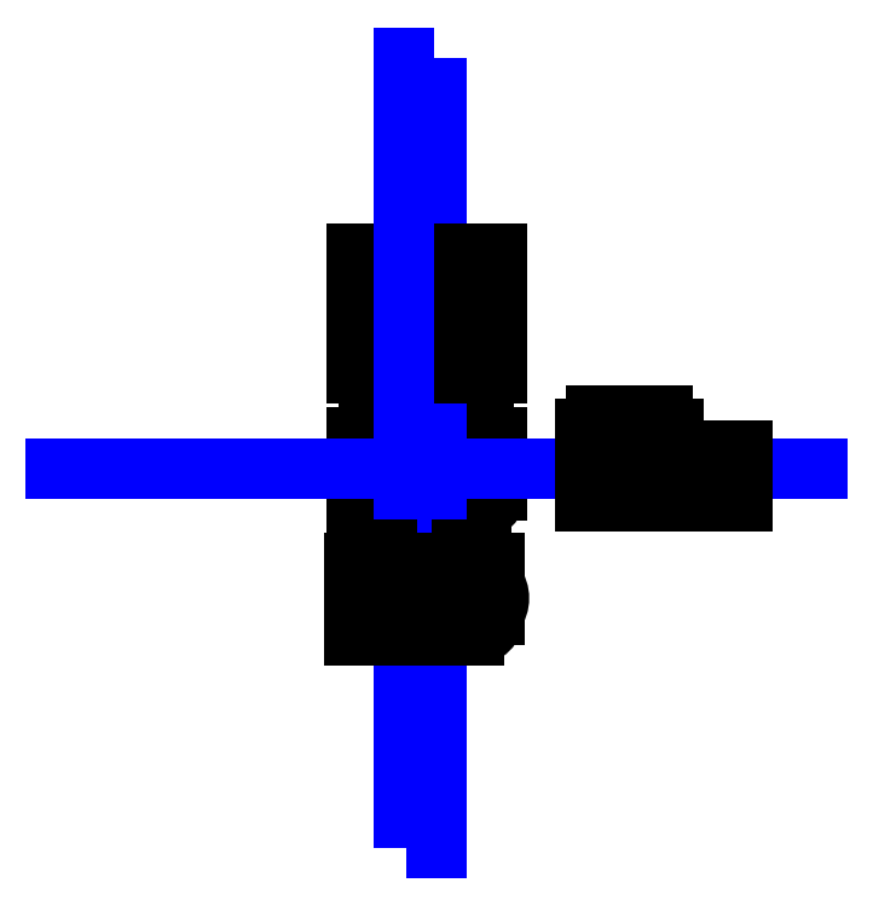
<metadata>
{"format":"dxf","ext":"dxf","renderer":"ezdxf+matplotlib","layout":"modelspace","background":"white","min_lineweight":24,"dpi":150}
</metadata>
<code>
0
SECTION
2
ENTITIES
0
ARC
8
01 Back
10
224.5
20
90.86
30
0
40
8
50
270
51
0
0
LINE
8
01 Back
10
190.5
20
82.86
30
0
11
190.5
21
92.66
31
0
0
LINE
8
01 Back
10
190.5
20
92.66
30
0
11
203.5
21
92.66
31
0
0
LINE
8
01 Back
10
203.5
20
92.66
30
0
11
203.5
21
82.86
31
0
0
LINE
8
01 Back
10
218.3
20
82.86
30
0
11
224.5
21
82.86
31
0
0
LINE
8
01 Back
10
218.3
20
90.86
30
0
11
218.3
21
82.86
31
0
0
LINE
8
01 Back
10
203.5
20
82.86
30
0
11
216.2
21
82.86
31
0
0
LINE
8
01 Back
10
216.2
20
82.86
30
0
11
216.2
21
90.86
31
0
0
LINE
8
01 Back
10
216.2
20
90.86
30
0
11
218.3
21
90.86
31
0
0
ARC
8
01 Back
10
224.5
20
97.74
30
0
40
10
50
323.1
51
36.87
0
LINE
8
01 Back
10
232.5
20
90.86
30
0
11
232.5
21
91.74
31
0
0
INSERT
8
01 Back
2
m3-t-slot
10
195.5
20
112.1
30
0
50
180
44
1
45
1
0
LINE
8
01 Back
10
189.5
20
112.1
30
0
11
194
21
112.1
31
0
0
LINE
8
01 Back
10
197
20
112.1
30
0
11
219.5
21
112.1
31
0
0
LINE
8
01 Back
10
176.5
20
112.1
30
0
11
181.5
21
112.1
31
0
0
LINE
8
01 Back
10
232.5
20
103.7
30
0
11
232.5
21
112.1
31
0
0
LINE
8
01 Back
10
227.5
20
112.1
30
0
11
232.5
21
112.1
31
0
0
CIRCLE
8
01 Back
10
208.5
20
99.86
30
0
40
1.5
0
LINE
8
01 Back
10
189.5
20
117.1
30
0
11
189.5
21
112.1
31
0
0
LINE
8
01 Back
10
181.5
20
112.1
30
0
11
181.5
21
117.1
31
0
0
LINE
8
01 Back
10
227.5
20
117.1
30
0
11
227.5
21
112.1
31
0
0
LINE
8
01 Back
10
219.5
20
112.1
30
0
11
219.5
21
117.1
31
0
0
LINE
8
01 Back
10
181.5
20
117.1
30
0
11
189.5
21
117.1
31
0
0
LINE
8
01 Back
10
219.5
20
117.1
30
0
11
227.5
21
117.1
31
0
0
CIRCLE
8
01 Back
10
184.5
20
97.74
30
0
40
4.78
0
CIRCLE
8
01 Back
10
224.5
20
97.74
30
0
40
4.78
0
LINE
8
01 Back
10
176.5
20
112.1
30
0
11
176.5
21
82.86
31
0
0
LINE
8
01 Back
10
176.5
20
82.86
30
0
11
190.5
21
82.86
31
0
0
LINE
8
Drawings
10
208.5
20
-52.54
30
0
11
208.5
21
252.3
31
0
0
CIRCLE
8
0
10
208.5
20
162
30
0
40
1.5
0
LINE
8
0
10
206
20
148.6
30
0
11
206
21
156.6
31
0
0
LINE
8
0
10
211
20
148.6
30
0
11
206
21
148.6
31
0
0
LINE
8
0
10
211
20
156.6
30
0
11
211
21
148.6
31
0
0
LINE
8
0
10
206
20
156.6
30
0
11
211
21
156.6
31
0
0
LINE
8
0
10
211
20
167.4
30
0
11
206
21
167.4
31
0
0
LINE
8
0
10
206
20
167.4
30
0
11
206
21
175.4
31
0
0
LINE
8
0
10
206
20
175.4
30
0
11
211
21
175.4
31
0
0
LINE
8
0
10
211
20
175.4
30
0
11
211
21
167.4
31
0
0
INSERT
8
0
2
magnet_hole
10
227.5
20
167.4
30
0
50
360
44
1
45
1
0
INSERT
8
0
2
magnet_hole
10
227.5
20
156.6
30
0
50
360
44
1
45
1
0
INSERT
8
0
2
magnet_hole
10
195.5
20
162
30
0
50
360
44
1
45
1
0
INSERT
8
0
2
magnet_hole
10
181.5
20
167.4
30
0
50
360
44
1
45
1
0
INSERT
8
0
2
magnet_hole
10
181.5
20
156.6
30
0
50
360
44
1
45
1
0
CIRCLE
8
0
10
195.5
20
182.1
30
0
40
1.5
0
LINE
8
0
10
181.5
20
179.6
30
0
11
181.5
21
184.6
31
0
0
LINE
8
0
10
189.5
20
179.6
30
0
11
181.5
21
179.6
31
0
0
LINE
8
0
10
189.5
20
184.6
30
0
11
189.5
21
179.6
31
0
0
LINE
8
0
10
181.5
20
184.6
30
0
11
189.5
21
184.6
31
0
0
LINE
8
0
10
219.5
20
179.6
30
0
11
219.5
21
184.6
31
0
0
LINE
8
0
10
227.5
20
179.6
30
0
11
219.5
21
179.6
31
0
0
LINE
8
0
10
227.5
20
184.6
30
0
11
227.5
21
179.6
31
0
0
LINE
8
0
10
219.5
20
184.6
30
0
11
227.5
21
184.6
31
0
0
LINE
8
0
10
176.5
20
186
30
0
11
232.5
21
186
31
0
0
CIRCLE
8
0
10
195.5
20
141.9
30
0
40
1.5
0
LINE
8
0
10
181.5
20
139.4
30
0
11
181.5
21
144.4
31
0
0
LINE
8
0
10
189.5
20
139.4
30
0
11
181.5
21
139.4
31
0
0
LINE
8
0
10
181.5
20
144.4
30
0
11
189.5
21
144.4
31
0
0
LINE
8
0
10
189.5
20
144.4
30
0
11
189.5
21
139.4
31
0
0
LINE
8
0
10
219.5
20
139.4
30
0
11
219.5
21
144.4
31
0
0
LINE
8
0
10
227.5
20
139.4
30
0
11
219.5
21
139.4
31
0
0
LINE
8
0
10
219.5
20
144.4
30
0
11
227.5
21
144.4
31
0
0
LINE
8
0
10
227.5
20
144.4
30
0
11
227.5
21
139.4
31
0
0
LINE
8
0
10
176.5
20
138
30
0
11
176.5
21
186
31
0
0
LINE
8
0
10
232.5
20
138
30
0
11
176.5
21
138
31
0
0
LINE
8
0
10
232.5
20
186
30
0
11
232.5
21
138
31
0
0
LINE
8
Drawings
10
195.5
20
-40.26
30
0
11
195.5
21
264.5
31
0
0
ARC
8
0
10
223.5
20
40.88
30
0
40
8
50
270
51
360
0
LINE
8
0
10
189.5
20
32.88
30
0
11
189.5
21
42.68
31
0
0
LINE
8
0
10
189.5
20
42.68
30
0
11
202.5
21
42.68
31
0
0
LINE
8
0
10
202.5
20
42.68
30
0
11
202.5
21
32.88
31
0
0
LINE
8
0
10
217.3
20
32.88
30
0
11
223.5
21
32.88
31
0
0
LINE
8
0
10
217.3
20
40.88
30
0
11
217.3
21
32.88
31
0
0
LINE
8
0
10
202.5
20
32.88
30
0
11
215.2
21
32.88
31
0
0
LINE
8
0
10
215.2
20
32.88
30
0
11
215.2
21
40.88
31
0
0
LINE
8
0
10
215.2
20
40.88
30
0
11
217.3
21
40.88
31
0
0
ARC
8
0
10
223.5
20
47.76
30
0
40
10
50
323.1
51
36.87
0
LINE
8
0
10
231.5
20
40.88
30
0
11
231.5
21
41.76
31
0
0
INSERT
8
0
2
m3-t-slot
10
194.5
20
62.16
30
0
50
180
44
1
45
1
0
LINE
8
0
10
188.5
20
62.16
30
0
11
193
21
62.16
31
0
0
LINE
8
0
10
196
20
62.16
30
0
11
218.5
21
62.16
31
0
0
LINE
8
0
10
231.5
20
53.76
30
0
11
231.5
21
62.16
31
0
0
LINE
8
0
10
226.5
20
62.16
30
0
11
231.5
21
62.16
31
0
0
LINE
8
0
10
175.5
20
62.16
30
0
11
180.5
21
62.16
31
0
0
CIRCLE
8
0
10
208.5
20
49.88
30
0
40
1.5
0
LINE
8
0
10
188.5
20
67.16
30
0
11
188.5
21
62.16
31
0
0
LINE
8
0
10
218.5
20
62.16
30
0
11
218.5
21
67.16
31
0
0
LINE
8
0
10
226.5
20
67.16
30
0
11
226.5
21
62.16
31
0
0
LINE
8
0
10
180.5
20
62.16
30
0
11
180.5
21
67.16
31
0
0
LINE
8
0
10
226.5
20
67.16
30
0
11
218.5
21
67.16
31
0
0
LINE
8
0
10
188.5
20
67.16
30
0
11
180.5
21
67.16
31
0
0
CIRCLE
8
0
10
183.5
20
47.76
30
0
40
4.78
0
CIRCLE
8
0
10
223.5
20
47.76
30
0
40
4.78
0
LINE
8
0
10
175.5
20
62.16
30
0
11
175.5
21
32.88
31
0
0
LINE
8
0
10
175.5
20
32.88
30
0
11
189.5
21
32.88
31
0
0
LINE
8
Drawings
10
56.1
20
99.86
30
0
11
360.9
21
99.86
31
0
0
LINE
8
0
10
285.2
20
88.53
30
0
11
286.1
21
88.53
31
0
0
LINE
8
0
10
287.2
20
88.53
30
0
11
288.1
21
88.53
31
0
0
LINE
8
0
10
283.2
20
88.53
30
0
11
284.1
21
88.53
31
0
0
LINE
8
0
10
291
20
115.8
30
0
11
287.1
21
115.8
31
0
0
LINE
8
0
10
284.1
20
115.8
30
0
11
280.2
21
115.8
31
0
0
LINE
8
0
10
289.2
20
88.53
30
0
11
290.1
21
88.53
31
0
0
LINE
8
0
10
281.2
20
88.53
30
0
11
282.1
21
88.53
31
0
0
CIRCLE
8
0
10
285.6
20
99.86
30
0
40
1.5
0
LINE
8
0
10
291.2
20
88.53
30
0
11
292.1
21
88.53
31
0
0
LINE
8
0
10
279.2
20
88.53
30
0
11
280.1
21
88.53
31
0
0
LINE
8
0
10
292.1
20
88.53
30
0
11
292.1
21
95.03
31
0
0
LINE
8
0
10
291.2
20
95.03
30
0
11
291.2
21
88.53
31
0
0
LINE
8
0
10
290.1
20
88.53
30
0
11
290.1
21
95.03
31
0
0
LINE
8
0
10
289.2
20
95.03
30
0
11
289.2
21
88.53
31
0
0
LINE
8
0
10
288.1
20
88.53
30
0
11
288.1
21
95.03
31
0
0
LINE
8
0
10
287.2
20
95.03
30
0
11
287.2
21
88.53
31
0
0
LINE
8
0
10
286.1
20
88.53
30
0
11
286.1
21
95.03
31
0
0
LINE
8
0
10
285.2
20
95.03
30
0
11
285.2
21
88.53
31
0
0
LINE
8
0
10
284.1
20
88.53
30
0
11
284.1
21
95.03
31
0
0
LINE
8
0
10
283.2
20
95.03
30
0
11
283.2
21
88.53
31
0
0
LINE
8
0
10
282.1
20
88.53
30
0
11
282.1
21
95.03
31
0
0
LINE
8
0
10
281.2
20
95.03
30
0
11
281.2
21
88.53
31
0
0
LINE
8
0
10
280.1
20
88.53
30
0
11
280.1
21
95.03
31
0
0
LINE
8
0
10
279.2
20
95.03
30
0
11
279.2
21
88.53
31
0
0
LINE
8
0
10
292.1
20
95.03
30
0
11
291.2
21
95.03
31
0
0
LINE
8
0
10
290.1
20
95.03
30
0
11
289.2
21
95.03
31
0
0
LINE
8
0
10
288.1
20
95.03
30
0
11
287.2
21
95.03
31
0
0
LINE
8
0
10
286.1
20
95.03
30
0
11
285.2
21
95.03
31
0
0
LINE
8
0
10
284.1
20
95.03
30
0
11
283.2
21
95.03
31
0
0
LINE
8
0
10
282.1
20
95.03
30
0
11
281.2
21
95.03
31
0
0
LINE
8
0
10
280.1
20
95.03
30
0
11
279.2
21
95.03
31
0
0
INSERT
8
0
2
m3-t-slot
10
268
20
103.5
30
0
50
270
44
1
45
1
0
INSERT
8
0
2
m3-t-slot
10
303.2
20
103.5
30
0
50
90
44
1
45
1
0
LINE
8
0
10
303.2
20
86.53
30
0
11
303.2
21
102
31
0
0
LINE
8
0
10
268
20
102
30
0
11
268
21
86.53
31
0
0
LINE
8
0
10
268
20
86.53
30
0
11
303.2
21
86.53
31
0
0
LINE
8
0
10
291
20
120.8
30
0
11
291
21
115.8
31
0
0
LINE
8
0
10
280.2
20
115.8
30
0
11
280.2
21
120.8
31
0
0
LINE
8
0
10
277.2
20
88.53
30
0
11
278.1
21
88.53
31
0
0
LINE
8
0
10
275.2
20
88.53
30
0
11
276.1
21
88.53
31
0
0
LINE
8
0
10
278.1
20
88.53
30
0
11
278.1
21
95.03
31
0
0
LINE
8
0
10
277.2
20
95.03
30
0
11
277.2
21
88.53
31
0
0
LINE
8
0
10
276.1
20
88.53
30
0
11
276.1
21
95.03
31
0
0
LINE
8
0
10
275.2
20
95.03
30
0
11
275.2
21
88.53
31
0
0
LINE
8
0
10
278.1
20
95.03
30
0
11
277.2
21
95.03
31
0
0
LINE
8
0
10
276.1
20
95.03
30
0
11
275.2
21
95.03
31
0
0
LINE
8
0
10
293.2
20
88.53
30
0
11
294.1
21
88.53
31
0
0
LINE
8
0
10
295.2
20
88.53
30
0
11
296.1
21
88.53
31
0
0
LINE
8
0
10
296.1
20
88.53
30
0
11
296.1
21
95.03
31
0
0
LINE
8
0
10
295.2
20
95.03
30
0
11
295.2
21
88.53
31
0
0
LINE
8
0
10
294.1
20
88.53
30
0
11
294.1
21
95.03
31
0
0
LINE
8
0
10
293.2
20
95.03
30
0
11
293.2
21
88.53
31
0
0
INSERT
8
0
2
m3-t-modified
10
285.6
20
115.8
30
0
50
180
44
1
45
1
0
LINE
8
0
10
272.2
20
120.8
30
0
11
272.2
21
115.8
31
0
0
LINE
8
0
10
280.2
20
120.8
30
0
11
272.2
21
120.8
31
0
0
LINE
8
0
10
268
20
115.8
30
0
11
268
21
105
31
0
0
LINE
8
0
10
272.2
20
115.8
30
0
11
268
21
115.8
31
0
0
LINE
8
0
10
299
20
120.8
30
0
11
299
21
115.8
31
0
0
LINE
8
0
10
299
20
120.8
30
0
11
291
21
120.8
31
0
0
LINE
8
0
10
303.2
20
115.8
30
0
11
303.2
21
105
31
0
0
LINE
8
0
10
299
20
115.8
30
0
11
303.2
21
115.8
31
0
0
LINE
8
0
10
296.1
20
95.03
30
0
11
295.2
21
95.03
31
0
0
LINE
8
0
10
294.1
20
95.03
30
0
11
293.2
21
95.03
31
0
0
LINE
8
inner-clamp
10
331.1
20
86.53
30
0
11
321
21
86.53
31
0
0
LINE
8
inner-clamp
10
331.1
20
106.9
30
0
11
331.1
21
86.53
31
0
0
LINE
8
inner-clamp
10
321
20
106.9
30
0
11
321
21
86.53
31
0
0
LINE
8
inner-clamp
10
321
20
106.9
30
0
11
331.1
21
106.9
31
0
0
CIRCLE
8
inner-clamp
10
326
20
99.86
30
0
40
1.5
0
ENDSEC
0
EOF

</code>
